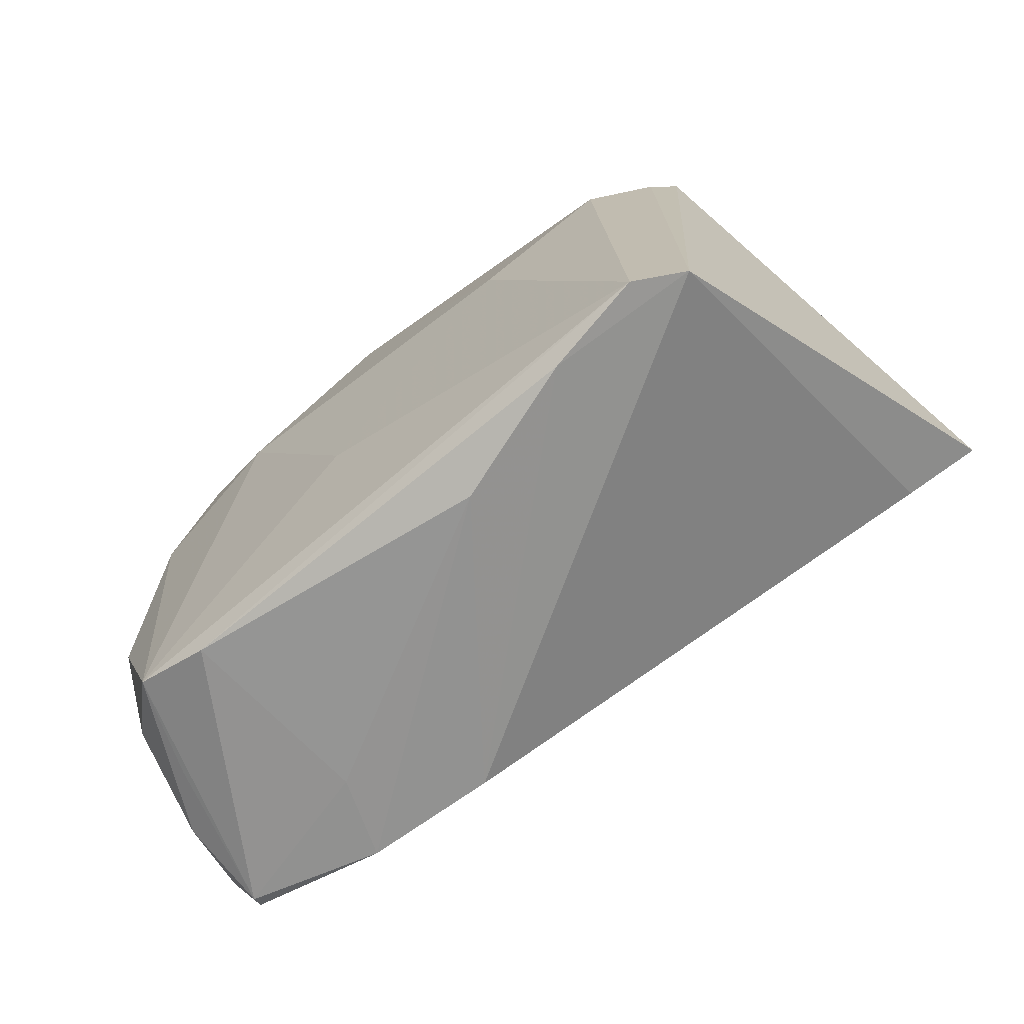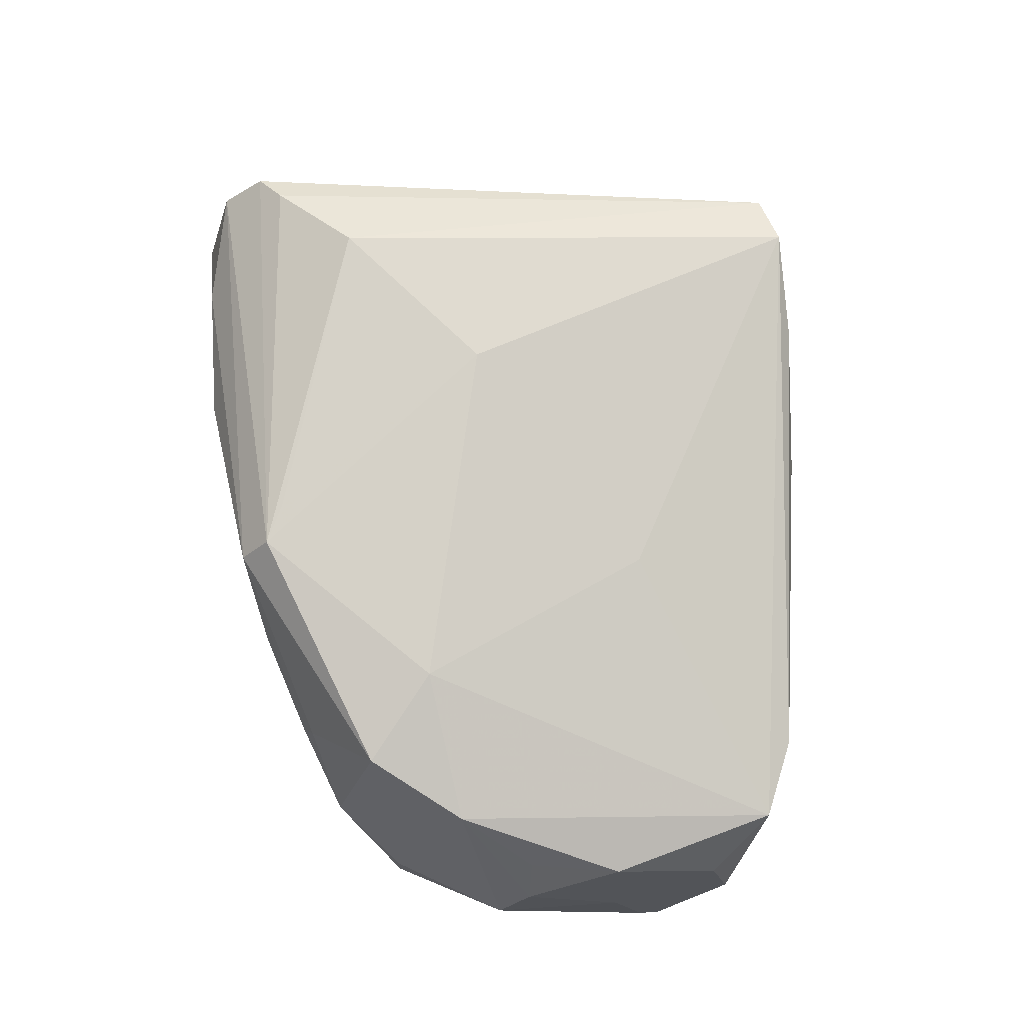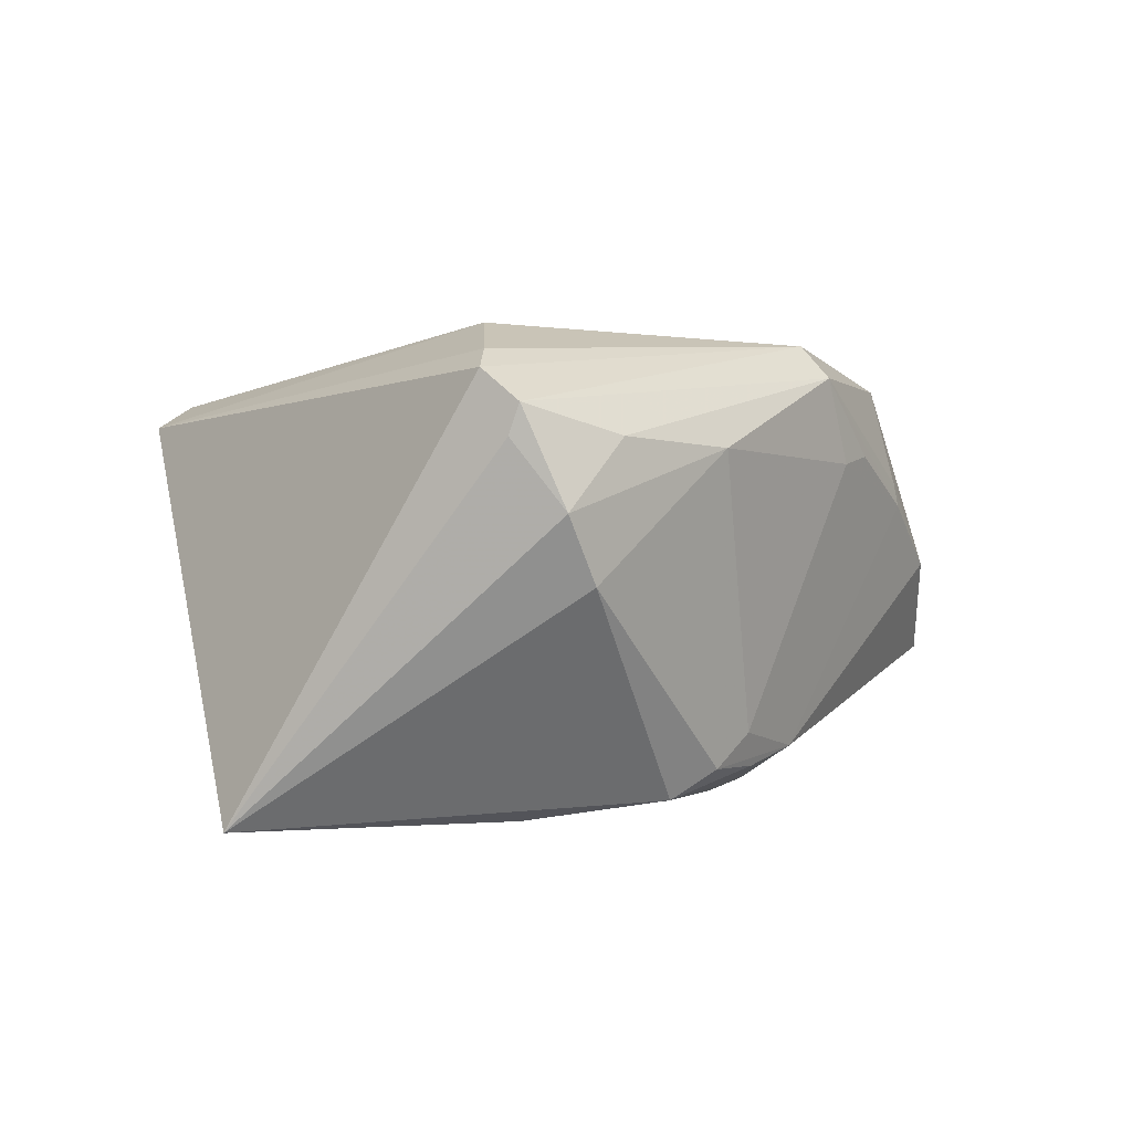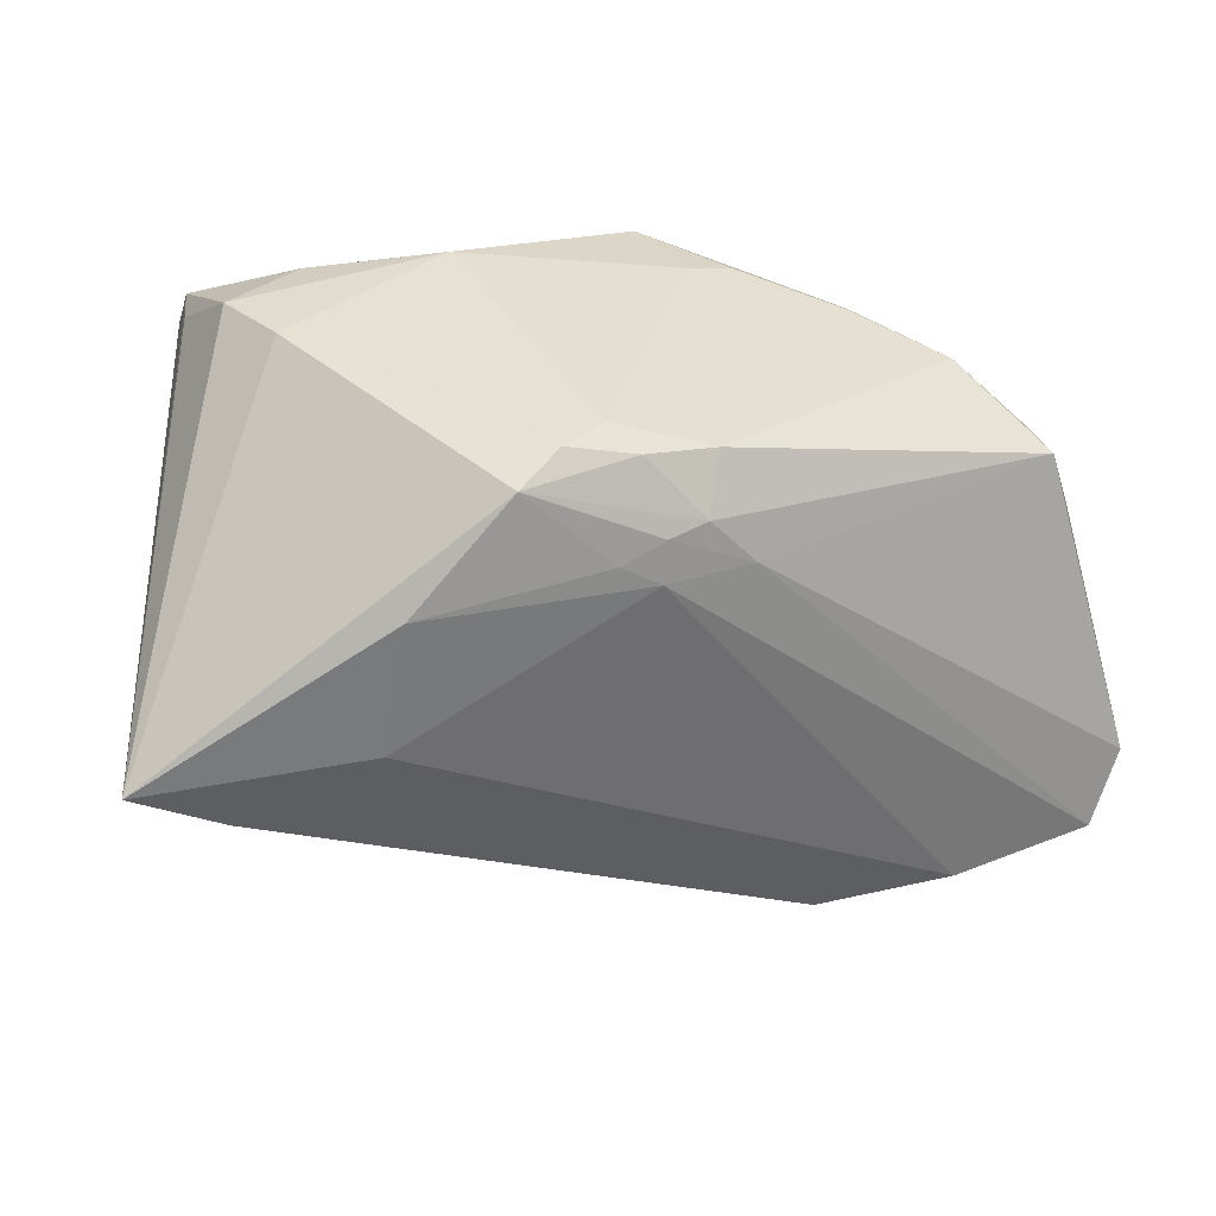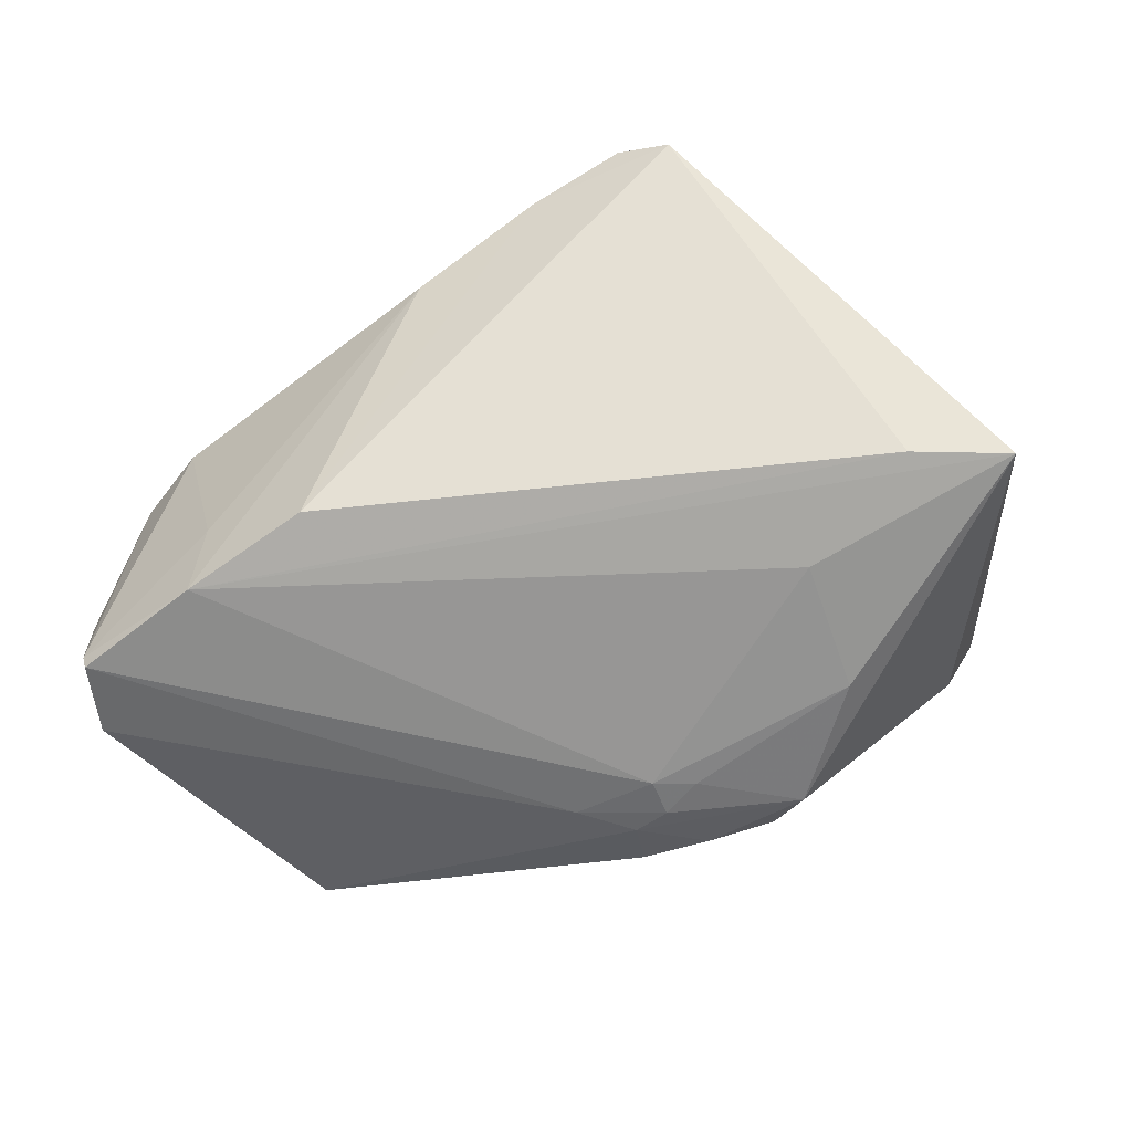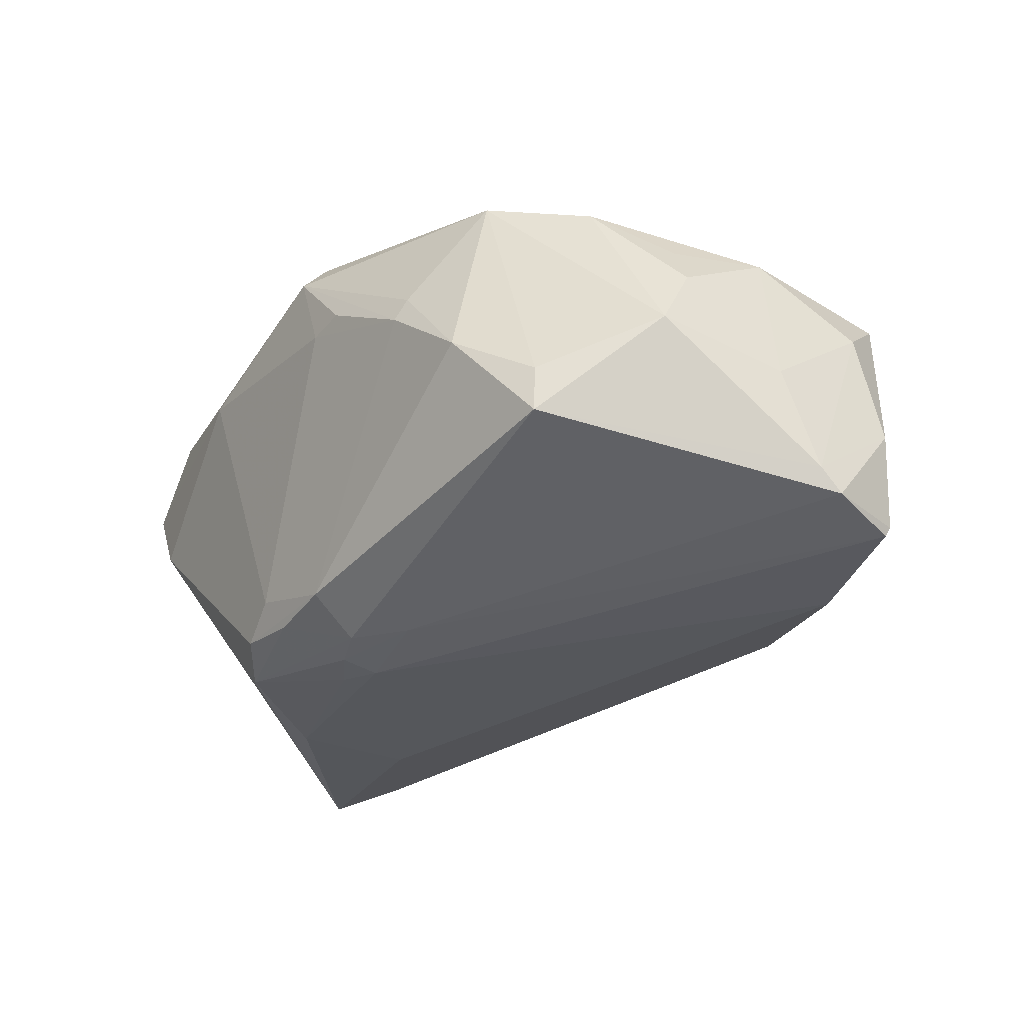
<metadata>
{"format":"obj","ext":"obj","renderer":"f3d","projection":"perspective","resolution":1024,"background":"white","views":[{"elev":-79.9,"azim":33.8,"up":"+Y"},{"elev":76.2,"azim":-95.2,"up":"+Z"},{"elev":1.5,"azim":134.5,"up":"+Z"},{"elev":32.3,"azim":166.7,"up":"+Y"},{"elev":-67.3,"azim":29.7,"up":"+Z"},{"elev":-25.7,"azim":-115.9,"up":"+Z"}]}
</metadata>
<code>
v -0.05795 -0.01639 -0.01916
v -0.05105 -0.02829 -0.0005449
v -0.05679 -0.009449 -0.003224
v 0.04494 0.03119 0.02281
v -0.01816 0.03508 0.01411
v 0.03079 0.003812 -0.02895
v -0.05362 -0.009371 0.01374
v 0.02793 0.01998 -0.02895
v -0.05659 0.006796 0.0005899
v 9.287e-05 0.02513 -0.02737
v -0.05549 0.002684 0.007828
v 0.03125 0.03972 0.01552
v -0.05801 -0.01365 -0.01613
v 0.03731 -0.03849 0.01809
v -0.01006 0.02017 -0.02595
v -0.05546 -0.02558 -0.008213
v 0.03615 0.04014 -0.0009268
v 0.01811 -0.04045 0.01757
v 0.001891 0.03328 -0.02348
v 0.04723 -0.003003 -0.02784
v -0.03108 0.03015 0.01068
v 0.04081 0.04045 0.00706
v -0.01329 -0.01587 0.0213
v -0.05397 -0.02542 -0.02138
v 0.01482 0.04045 0.01448
v -0.007855 0.03298 0.02757
v -0.01305 0.03608 0.01308
v -0.03382 -0.03087 -0.01264
v -0.04874 0.02073 -0.01181
v -0.008741 0.03667 0.02355
v 0.03075 -0.04017 0.02109
v -0.004655 0.02601 -0.02613
v -0.03832 -0.03426 0.01206
v -0.006798 0.03215 -0.02177
v -0.04849 0.02047 -0.005897
v -0.03652 -0.02843 -0.02325
v 0.05801 0.002964 -0.02895
v -0.04789 -0.03032 0.0123
v 0.04405 0.03643 0.01895
v 0.03296 0.01914 0.02895
v 0.04157 0.02833 0.0251
v 0.0008366 -0.03969 0.01023
v -0.05171 0.00205 0.0137
v -0.04543 0.01072 0.02062
v 0.01031 0.03507 -0.0231
v -0.003049 0.03059 0.02777
v 0.004654 0.03513 -0.01915
v 0.01555 0.03236 -0.02651
v -0.05396 -0.02624 -0.02007
v 0.005394 0.02297 -0.02806
v 0.0007319 0.02022 -0.02823
v 0.04467 0.0353 0.01528
v -0.03719 0.02173 0.02331
v -0.05417 -0.02276 0.005727
v -0.02686 0.01323 0.02569
v -0.03013 0.03146 0.007864
v 0.01512 0.0033 0.02826
v -0.04032 0.02788 3.46e-06
v -0.01946 -0.03008 -0.02275
f 37 4 14
f 36 24 51
f 59 42 36
f 37 14 20
f 20 14 59
f 20 36 37
f 59 36 20
f 23 38 31
f 23 55 38
f 39 4 37
f 37 52 39
f 37 36 6
f 6 36 51
f 29 58 34
f 19 32 34
f 34 32 29
f 10 50 51
f 1 29 15
f 29 32 15
f 15 24 1
f 51 24 15
f 15 10 51
f 32 10 15
f 57 23 31
f 55 23 57
f 35 58 29
f 29 9 35
f 35 53 58
f 9 53 35
f 13 29 1
f 13 9 29
f 1 16 13
f 18 14 31
f 59 14 18
f 18 42 59
f 31 38 33
f 33 18 31
f 42 18 33
f 48 17 37
f 50 10 48
f 48 32 19
f 48 10 32
f 25 27 30
f 22 39 52
f 22 52 37
f 37 17 22
f 17 25 22
f 30 27 5
f 26 53 55
f 55 57 26
f 26 57 46
f 30 53 26
f 26 39 30
f 4 39 26
f 40 57 31
f 31 14 40
f 46 57 40
f 40 26 46
f 54 16 38
f 38 7 54
f 54 13 16
f 55 53 44
f 38 55 44
f 44 7 38
f 44 53 9
f 9 11 44
f 38 16 2
f 24 36 49
f 49 2 16
f 49 33 38
f 38 2 49
f 49 16 1
f 1 24 49
f 8 48 37
f 37 6 8
f 50 48 8
f 8 6 51
f 51 50 8
f 27 25 47
f 39 22 12
f 12 22 25
f 30 39 12
f 12 25 30
f 58 53 21
f 21 53 30
f 56 5 27
f 27 47 56
f 56 47 34
f 56 34 58
f 58 21 56
f 30 5 56
f 56 21 30
f 4 26 41
f 41 14 4
f 41 40 14
f 26 40 41
f 3 54 7
f 7 11 3
f 13 54 3
f 9 13 3
f 3 11 9
f 43 11 7
f 7 44 43
f 43 44 11
f 28 49 36
f 33 49 28
f 28 36 42
f 42 33 28
f 45 25 17
f 45 47 25
f 17 48 45
f 45 48 19
f 19 34 45
f 34 47 45

</code>
